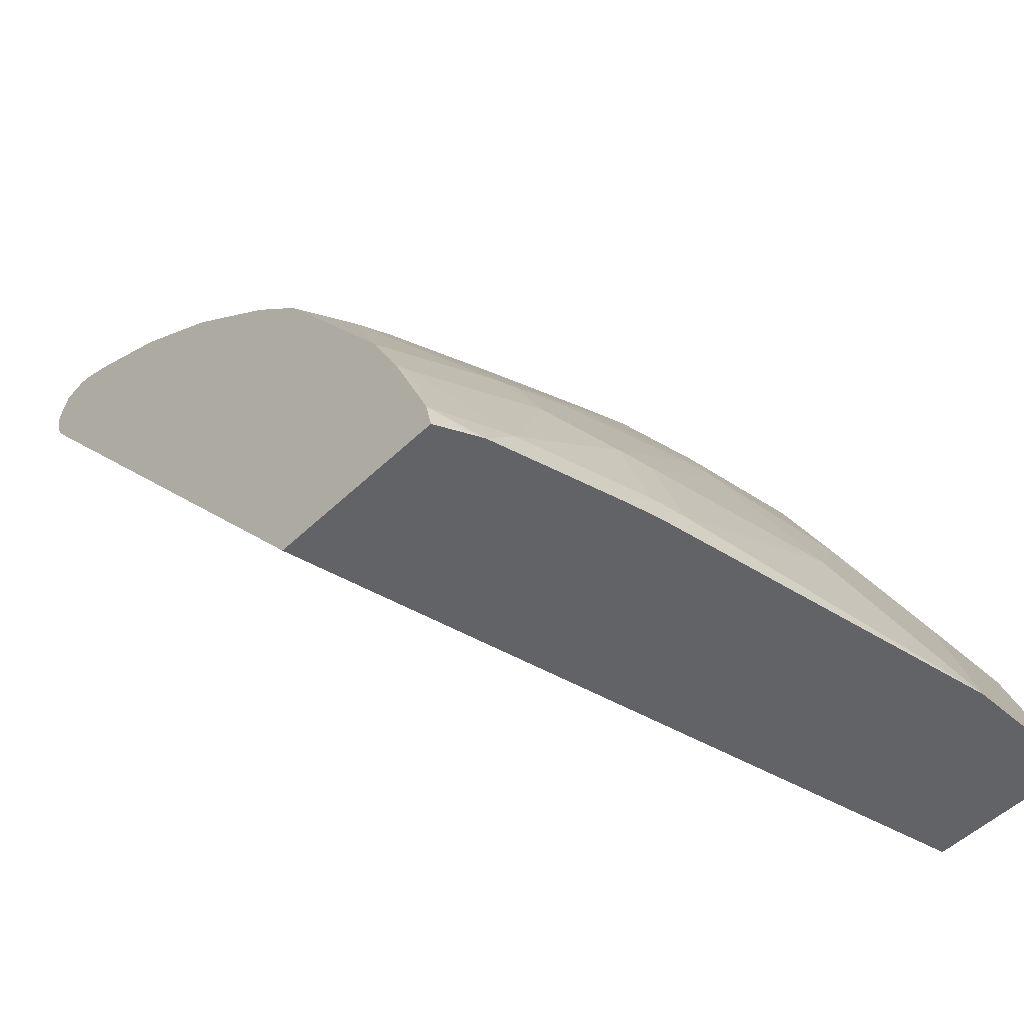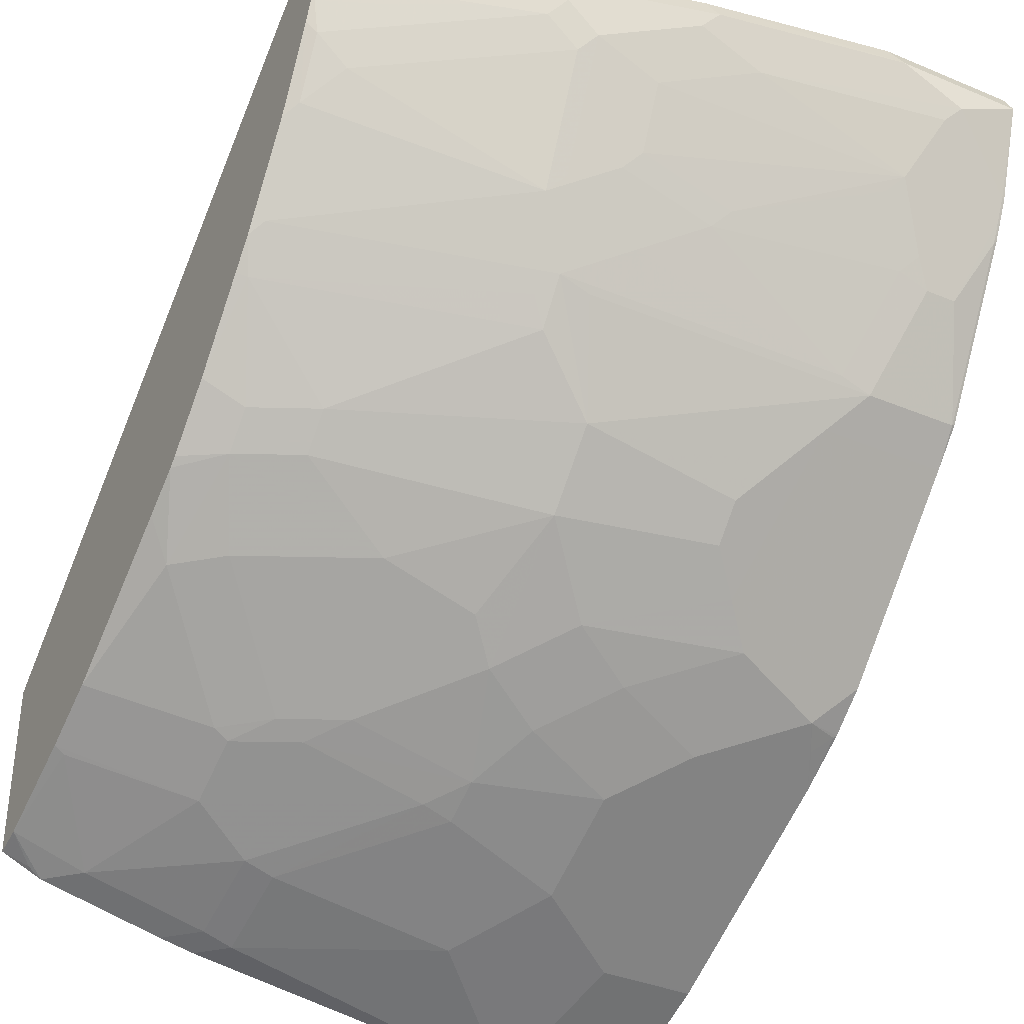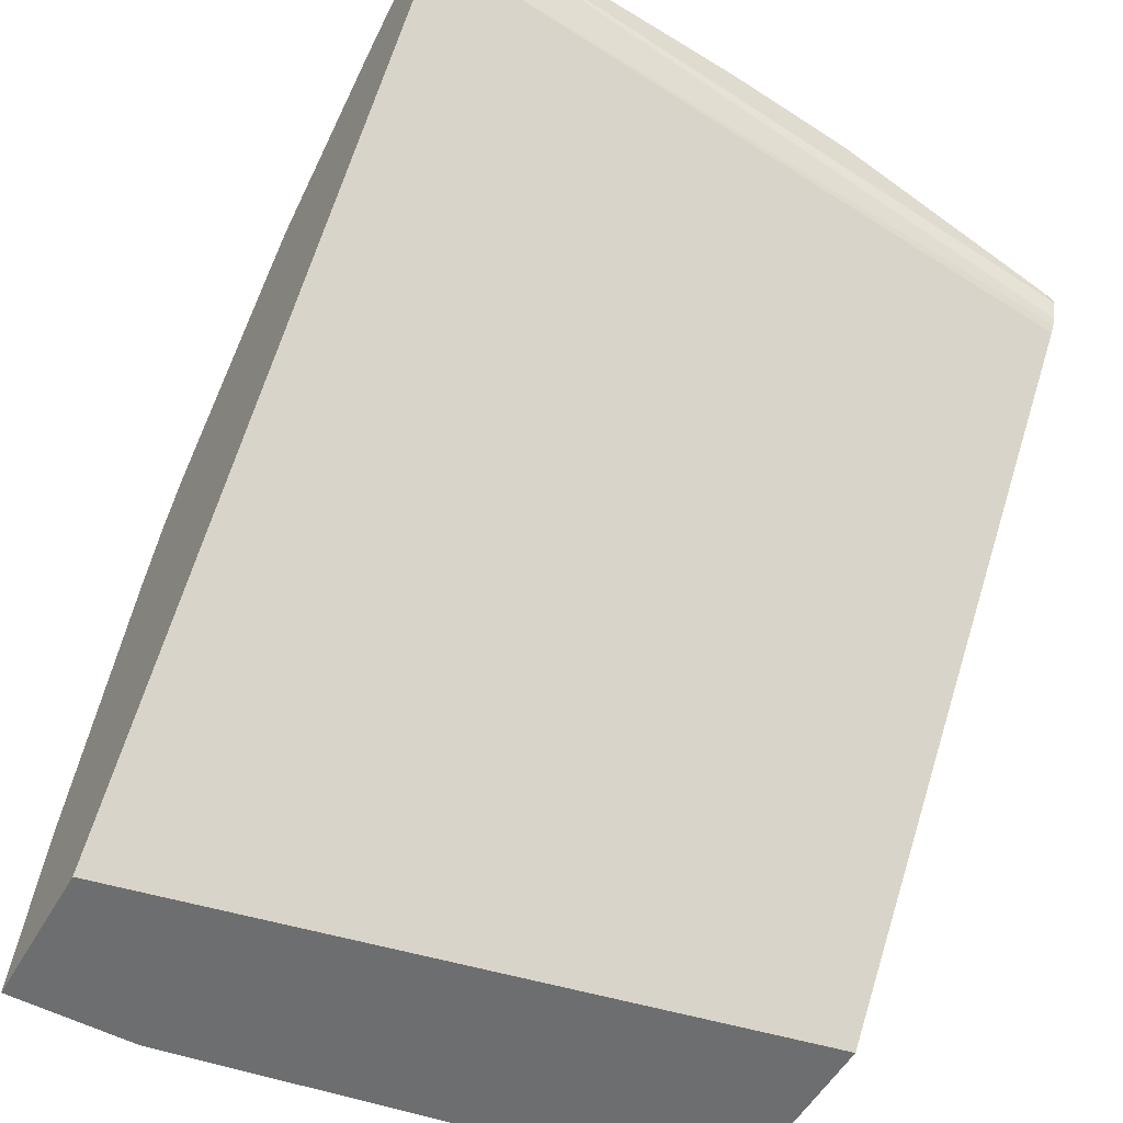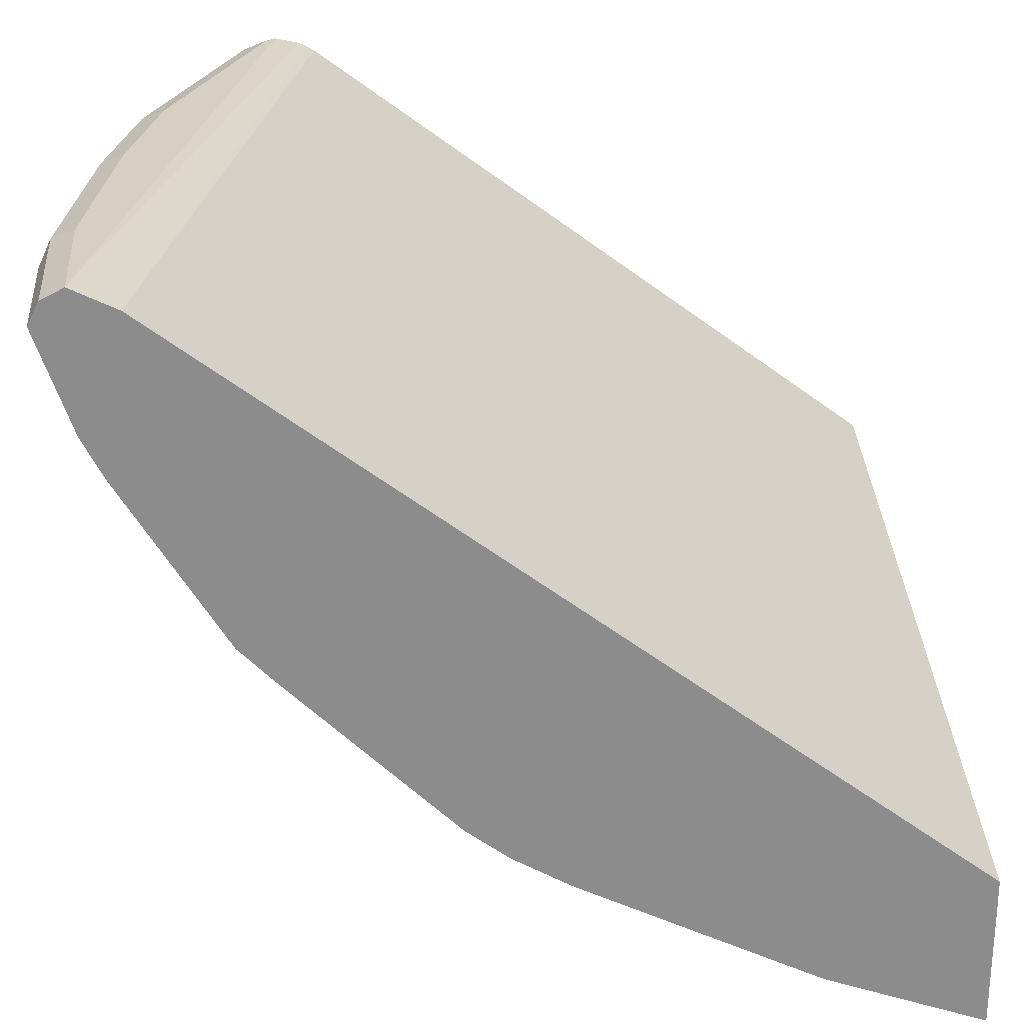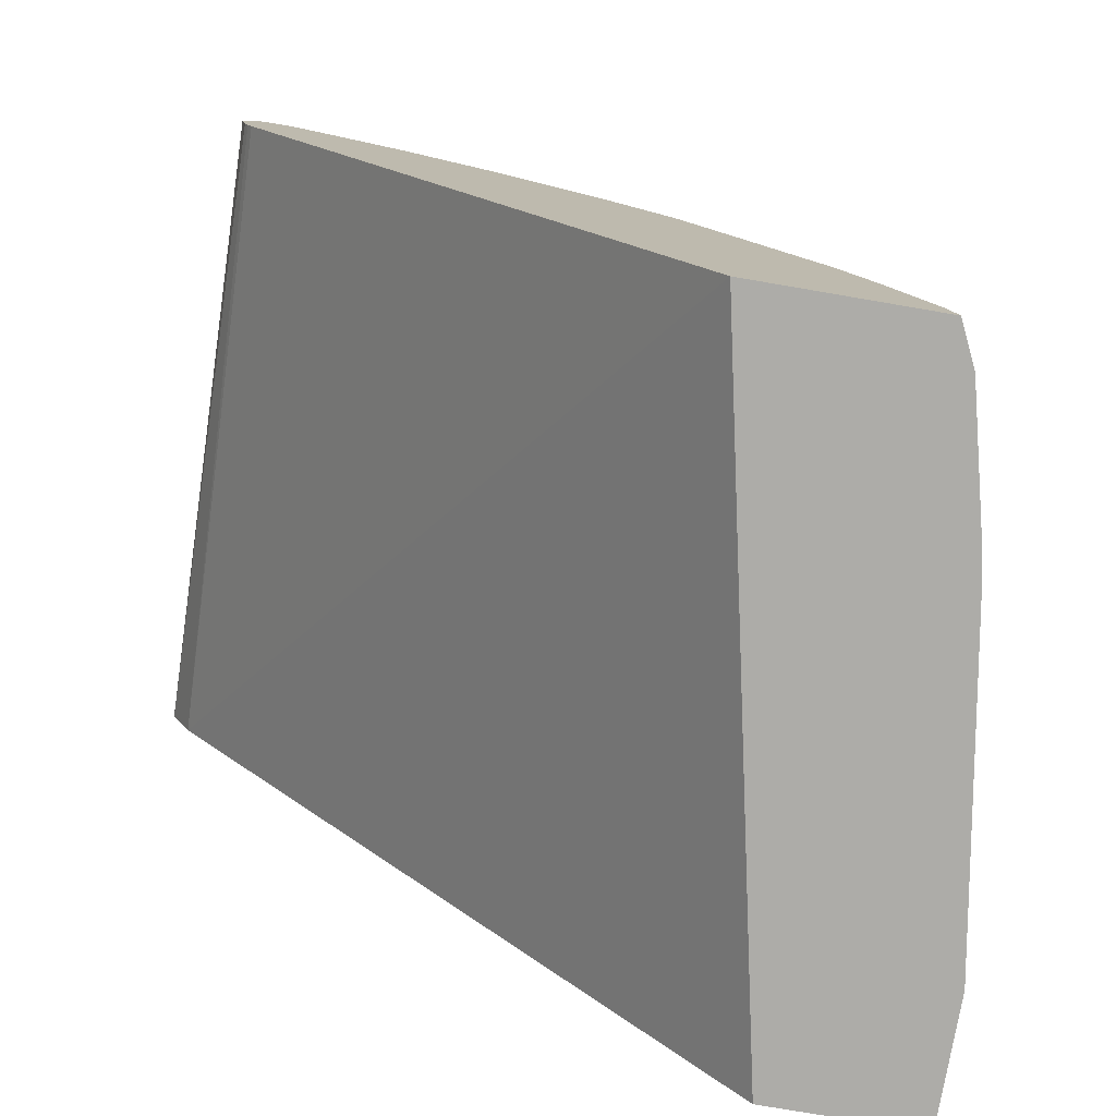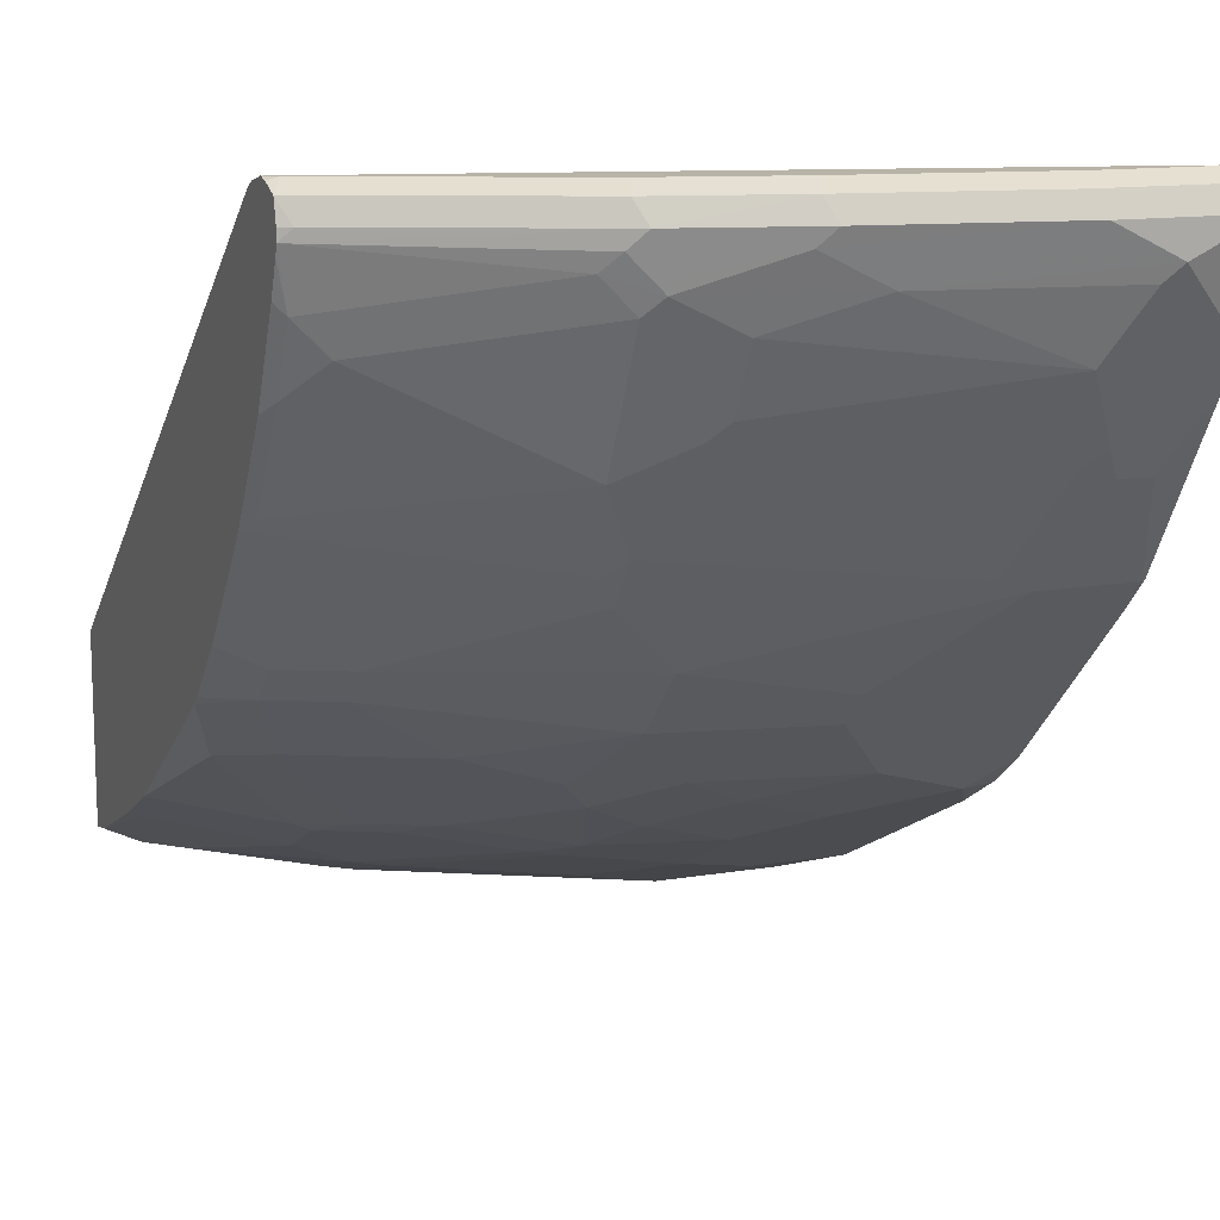
<metadata>
{"format":"obj","ext":"obj","renderer":"f3d","projection":"perspective","resolution":1024,"background":"white","views":[{"elev":-51.0,"azim":-43.8,"up":"+Z"},{"elev":-36.9,"azim":-28.3,"up":"+Y"},{"elev":-54.3,"azim":150.5,"up":"+Z"},{"elev":26.2,"azim":84.8,"up":"+Y"},{"elev":-76.7,"azim":-99.7,"up":"+Z"},{"elev":12.8,"azim":-21.5,"up":"+Y"}]}
</metadata>
<code>
v -0.08232 -0.2224 0.4134
v -0.288 -0.1851 0.432
v -0.3066 -0.1851 0.4134
v 0.001831 -0.2224 0.4134
v -0.06173 -0.1851 0.5143
v -0.1234 -0.1646 0.5555
v -0.1646 -0.1851 0.4937
v -0.2057 -0.1851 0.4732
v -0.3086 -0.18 0.4346
v -0.3086 -0.1847 0.4134
v -0.288 -0.1646 0.4937
v 0.001831 -0.1225 0.4134
v 0.001831 -0.1851 0.5143
v 0.001831 -0.1845 0.5155
v -0.1234 -0.1371 0.6103
v -0.2057 -0.144 0.576
v -0.1852 -0.1646 0.5349
v -0.3908 -0.1594 0.4346
v -0.412 -0.1594 0.4134
v -0.3298 -0.18 0.4134
v -0.3086 -0.1594 0.4963
v -0.2263 -0.1388 0.5786
v -0.439 -0.02785 0.4134
v 0.001831 0.2537 0.8982
v 0.001831 -0.1708 0.543
v -0.2057 -0.1303 0.6034
v 0.001831 -0.1371 0.6103
v -0.02061 -0.1028 0.6789
v -0.08232 -0.1097 0.6652
v -0.1234 -0.1303 0.624
v -0.439 -0.1422 0.4329
v -0.3497 -0.1388 0.5169
v -0.432 -0.1182 0.4963
v -0.4217 -0.1542 0.4166
v -0.439 -0.1466 0.4134
v -0.3086 -0.1182 0.5786
v -0.439 0.2587 0.7909
v -0.439 0.2617 0.7959
v 0.001831 0.2674 0.9257
v -0.288 -0.1097 0.6034
v -0.1852 -0.1097 0.6446
v -0.2263 -0.08913 0.6652
v 0.001831 -0.1097 0.6652
v -0.02061 -0.08913 0.7063
v -0.144 -0.08913 0.6857
v -0.439 -0.144 0.425
v -0.439 -0.1147 0.4981
v -0.439 -0.09417 0.5392
v -0.3497 -0.1182 0.558
v -0.36 -0.1131 0.5606
v -0.3291 -0.1097 0.5829
v -0.439 0.264 0.8006
v -0.08232 0.2674 0.9257
v 0.001831 0.2605 0.9394
v -0.439 0.2674 0.8158
v -0.2468 -0.06856 0.6857
v -0.3086 -0.04799 0.6857
v -0.2674 -0.08913 0.6446
v -0.1852 -0.06856 0.7063
v -0.2263 -0.02742 0.7474
v -0.0103 -0.09767 0.6891
v 0.001831 -0.0887 0.7006
v -2.487e-05 -0.09 0.6994
v 0.001831 -0.06856 0.7268
v 0.001831 -0.04799 0.7474
v -0.1029 -0.04799 0.7474
v -0.08232 -0.06856 0.7268
v -0.4217 -0.0514 0.6223
v -0.439 -0.02972 0.6364
v -0.3908 -0.04799 0.6446
v -0.2057 0.2674 0.9051
v -0.08918 0.2605 0.9394
v 0.001831 0.2468 0.9463
v -0.439 0.2658 0.8228
v -0.432 0.2674 0.8228
v -0.3703 -0.00685 0.7063
v -0.1234 -0.02742 0.768
v -0.2263 0.01372 0.7885
v 0.001831 0.03424 0.8297
v -0.08232 0.03424 0.8297
v -0.4114 -0.00685 0.6857
v -0.439 -0.01188 0.6627
v -0.288 0.2674 0.8845
v -0.2126 0.2605 0.9188
v -0.08232 0.2468 0.9463
v -0.04115 0.2262 0.9463
v -2.487e-05 0.1851 0.9257
v 0.001831 0.1849 0.9252
v -0.439 0.2606 0.8364
v -0.3703 0.01372 0.7268
v -0.1029 0.01372 0.8091
v -0.1234 -0.00685 0.7885
v -0.2674 0.05481 0.8091
v -0.06173 0.05481 0.8502
v -0.2468 0.07539 0.8297
v -0.2674 0.08224 0.8305
v 0.001831 0.05568 0.8501
v -2.487e-05 0.05481 0.8502
v -0.439 -0.006994 0.6683
v -0.4114 0.01372 0.7063
v -0.439 0.02758 0.7029
v -0.2948 0.2605 0.8982
v -0.2057 0.2468 0.9257
v -0.288 0.2468 0.9051
v -0.216 0.2365 0.9206
v -0.1749 0.216 0.9206
v -0.05146 0.216 0.9411
v -0.072 0.1748 0.9206
v -0.06173 0.1714 0.9188
v -2.487e-05 0.1714 0.9188
v 0.001831 0.1724 0.919
v -0.439 0.2602 0.8365
v -0.4388 0.2605 0.8365
v -0.432 0.07539 0.7474
v -0.2777 0.07198 0.8177
v -0.04115 0.1165 0.8914
v -0.08232 0.06167 0.8511
v -0.2263 0.1028 0.8511
v -0.288 0.1234 0.8511
v -0.432 0.1028 0.7688
v 0.001831 0.05697 0.8509
v -2.487e-05 0.1577 0.912
v -0.02061 0.1165 0.8914
v -0.439 0.07773 0.7451
v -0.2983 0.2365 0.9
v -0.2777 0.216 0.9
v -0.2674 0.2262 0.9051
v -0.432 0.2468 0.8434
v -0.439 0.2398 0.8399
v -0.2365 0.1954 0.9
v -0.2365 0.1543 0.8794
v -0.1749 0.1337 0.8794
v -0.08232 0.1645 0.9128
v -0.05146 0.1337 0.9
v 0.001831 0.1598 0.9126
v -0.439 0.2468 0.8399
v -0.439 0.09581 0.76
v -0.06173 0.1234 0.8922
v -0.1852 0.1234 0.8717
v -0.2468 0.144 0.8717
v -0.2777 0.1337 0.8589
v -0.288 0.2057 0.8922
v -0.4114 0.1851 0.8305
v -0.432 0.1645 0.81
v -0.3086 0.2262 0.8922
v -0.439 0.2333 0.8375
v -0.432 0.2057 0.8305
v -0.439 0.1575 0.8012
v -0.439 0.2127 0.8288
f 84 104 103
f 84 102 104
f 84 103 85
f 83 89 102
f 81 101 99
f 81 100 101
f 79 98 94
f 79 94 80
f 79 97 98
f 78 96 93
f 78 95 96
f 85 103 105
f 78 94 95
f 81 99 82
f 85 105 106
f 89 112 113
f 86 106 107
f 78 80 94
f 94 98 123
f 93 115 114
f 93 96 115
f 90 93 114
f 90 114 100
f 89 113 102
f 87 111 88
f 87 110 111
f 86 110 87
f 86 123 110
f 86 116 123
f 86 109 116
f 86 108 109
f 86 107 108
f 85 106 86
f 78 91 80
f 60 92 78
f 78 93 90
f 60 78 90
f 94 123 116
f 60 77 92
f 60 66 77
f 59 66 60
f 59 67 66
f 57 81 70
f 57 76 81
f 57 60 76
f 56 60 57
f 55 74 75
f 54 85 73
f 54 72 85
f 53 84 72
f 53 71 84
f 60 90 76
f 78 92 91
f 65 79 80
f 66 80 77
f 77 80 91
f 77 91 92
f 76 100 81
f 76 90 100
f 75 89 83
f 74 89 75
f 73 87 88
f 73 86 87
f 73 85 86
f 72 84 85
f 71 102 84
f 71 83 102
f 68 82 69
f 68 81 82
f 68 70 81
f 65 80 66
f 94 116 117
f 106 108 107
f 95 117 96
f 125 145 126
f 120 148 137
f 120 144 148
f 119 144 120
f 119 143 144
f 119 142 143
f 125 129 145
f 119 126 142
f 119 131 141
f 119 140 131
f 119 139 140
f 118 139 119
f 117 139 118
f 117 138 139
f 119 141 126
f 126 145 142
f 126 141 131
f 126 131 130
f 51 70 68
f 146 149 147
f 144 149 148
f 144 147 149
f 143 147 144
f 142 147 143
f 142 145 147
f 133 138 134
f 133 139 138
f 132 139 133
f 131 139 132
f 131 140 139
f 129 147 145
f 129 146 147
f 128 136 129
f 116 138 117
f 116 134 138
f 115 120 137
f 114 137 124
f 104 126 127
f 104 125 126
f 103 104 105
f 102 128 104
f 102 113 128
f 101 114 124
f 100 114 101
f 98 122 123
f 98 135 122
f 98 121 135
f 97 121 98
f 96 120 115
f 96 119 120
f 96 118 119
f 96 117 118
f 104 127 105
f 94 117 95
f 104 128 129
f 105 127 126
f 114 115 137
f 112 128 113
f 112 136 128
f 111 122 135
f 110 123 122
f 110 122 111
f 108 116 109
f 108 134 116
f 108 133 134
f 108 132 133
f 108 131 132
f 108 130 131
f 106 130 108
f 106 126 130
f 105 126 106
f 104 129 125
f 51 58 70
f 19 34 35
f 49 51 50
f 11 17 16
f 9 21 18
f 9 20 10
f 9 18 19
f 7 11 8
f 7 17 11
f 11 16 22
f 6 25 15
f 6 17 7
f 6 16 17
f 6 26 16
f 6 15 26
f 5 14 6
f 5 13 14
f 6 14 25
f 11 22 21
f 12 23 24
f 15 25 27
f 23 35 46
f 22 36 32
f 22 26 36
f 21 22 32
f 19 31 34
f 50 51 68
f 18 33 31
f 18 32 33
f 18 21 32
f 18 31 19
f 16 26 22
f 15 30 26
f 15 29 30
f 15 28 29
f 15 27 28
f 4 14 13
f 23 46 31
f 4 25 14
f 4 43 27
f 1 8 2
f 1 7 8
f 1 6 7
f 1 5 6
f 1 13 5
f 1 4 13
f 2 9 10
f 1 12 4
f 1 35 23
f 1 19 35
f 1 20 19
f 1 10 20
f 1 3 10
f 1 2 3
f 1 23 12
f 2 10 3
f 2 8 11
f 2 11 21
f 4 62 43
f 4 64 62
f 4 65 64
f 4 79 65
f 4 97 79
f 4 121 97
f 4 135 121
f 4 111 135
f 4 88 111
f 4 73 88
f 4 54 73
f 4 39 54
f 4 24 39
f 4 12 24
f 2 21 9
f 4 27 25
f 23 31 47
f 9 19 20
f 23 48 69
f 40 58 51
f 40 42 58
f 39 71 53
f 39 83 71
f 39 75 83
f 39 55 75
f 41 45 59
f 39 52 55
f 39 53 72
f 38 52 39
f 36 51 49
f 36 40 51
f 34 46 35
f 32 50 48
f 39 72 54
f 41 59 42
f 42 56 57
f 42 57 70
f 48 68 69
f 48 50 68
f 45 67 59
f 44 61 63
f 44 66 67
f 44 65 66
f 44 64 65
f 44 62 64
f 44 63 62
f 43 63 61
f 43 62 63
f 23 47 48
f 42 60 56
f 42 59 60
f 42 70 58
f 32 49 50
f 32 36 49
f 43 61 44
f 32 48 47
f 23 55 52
f 23 74 55
f 23 89 74
f 23 112 89
f 23 136 112
f 23 129 136
f 23 146 129
f 23 149 146
f 23 137 148
f 23 124 137
f 23 101 124
f 23 99 101
f 23 82 99
f 23 69 82
f 32 47 33
f 23 52 38
f 23 38 37
f 23 148 149
f 24 37 38
f 31 33 47
f 23 37 24
f 31 46 34
f 29 67 45
f 29 44 67
f 29 45 41
f 28 44 29
f 29 41 30
f 27 43 28
f 26 42 40
f 26 41 42
f 24 38 39
f 26 30 41
f 28 43 44
f 26 40 36

</code>
